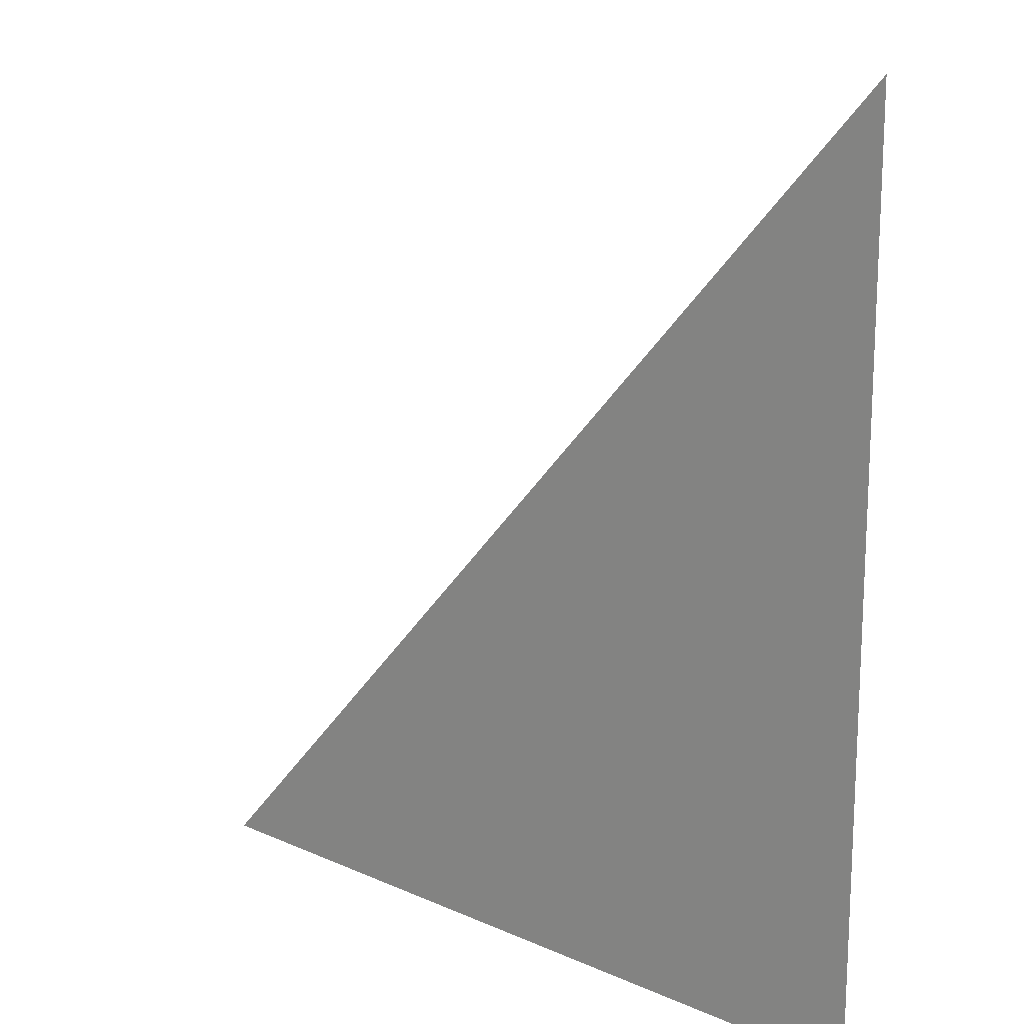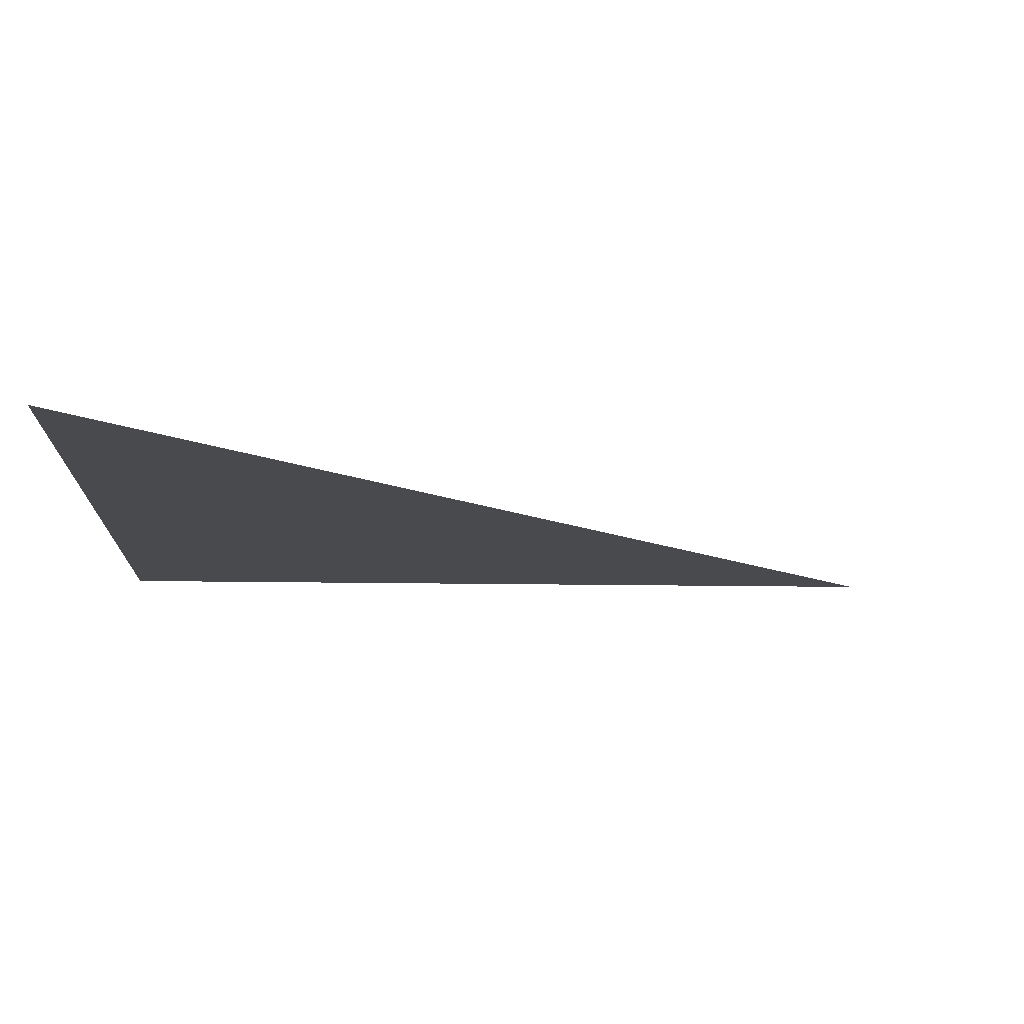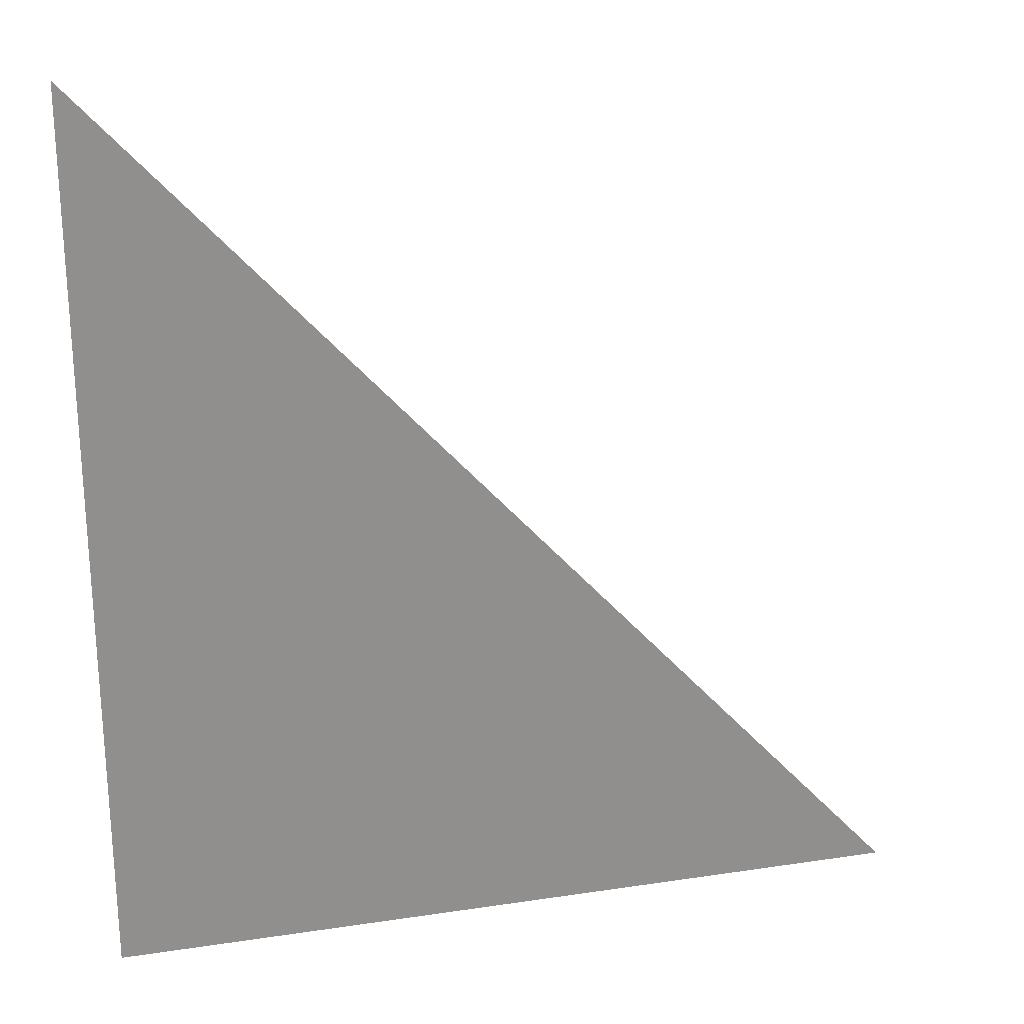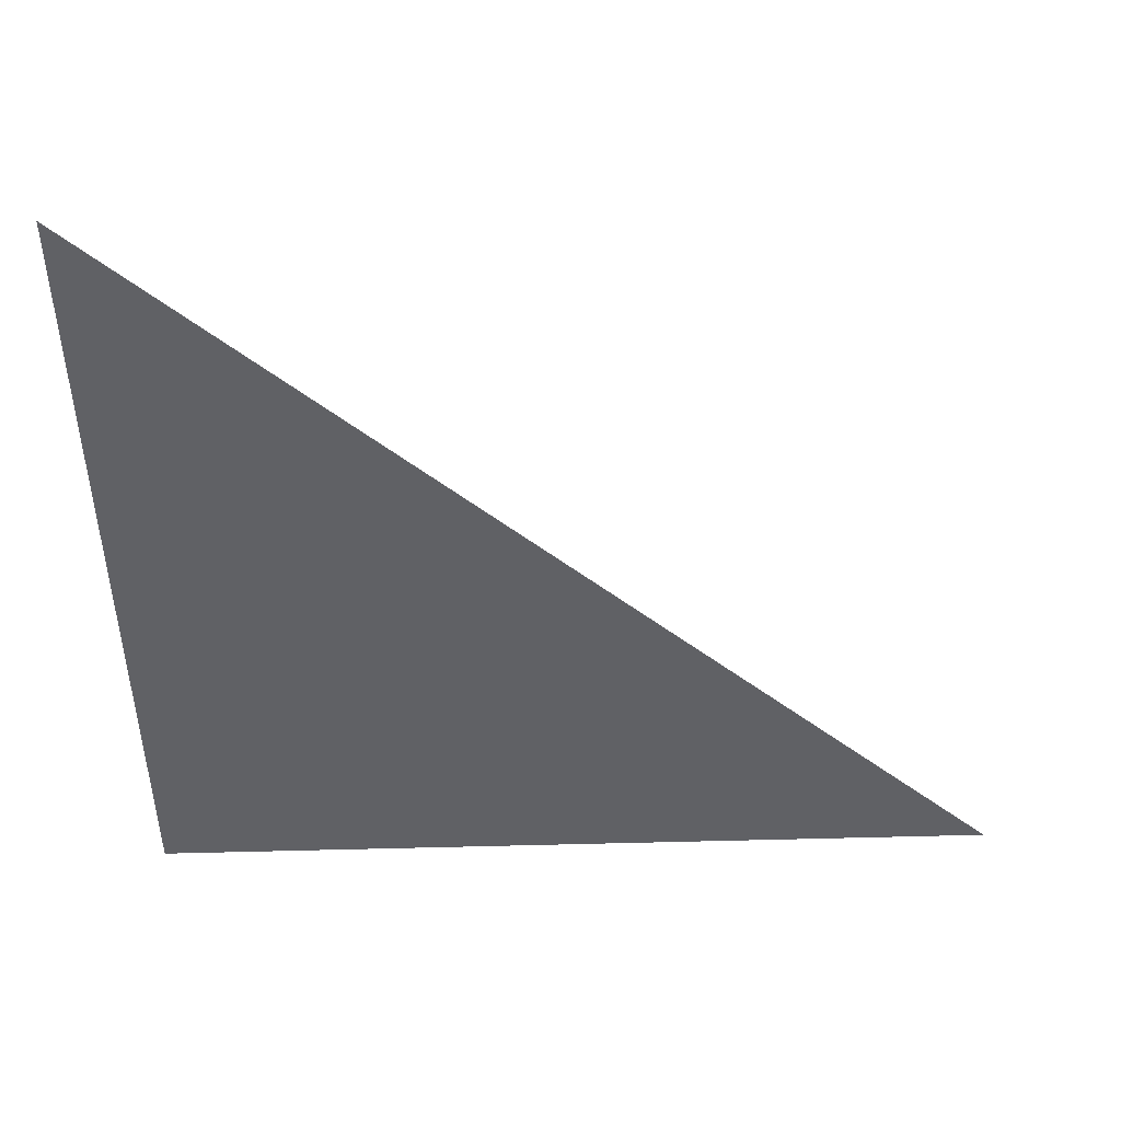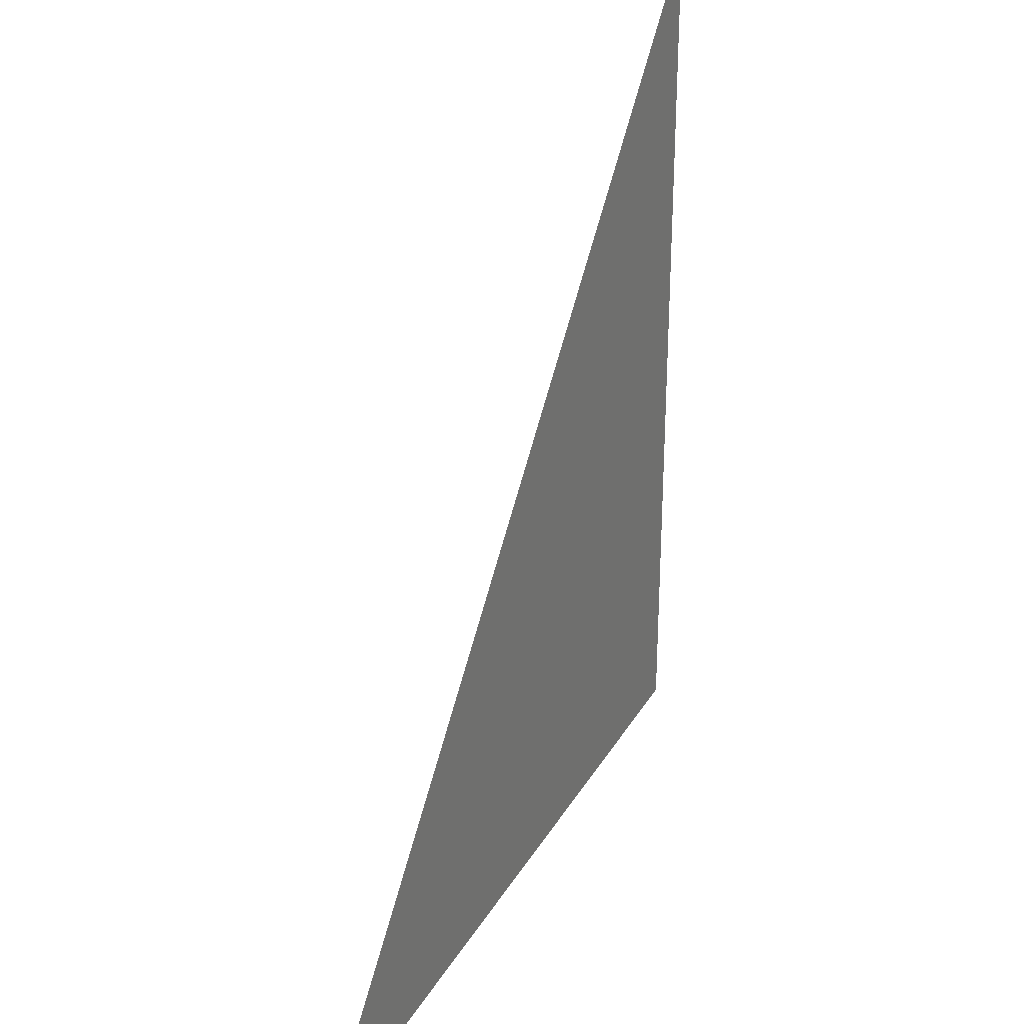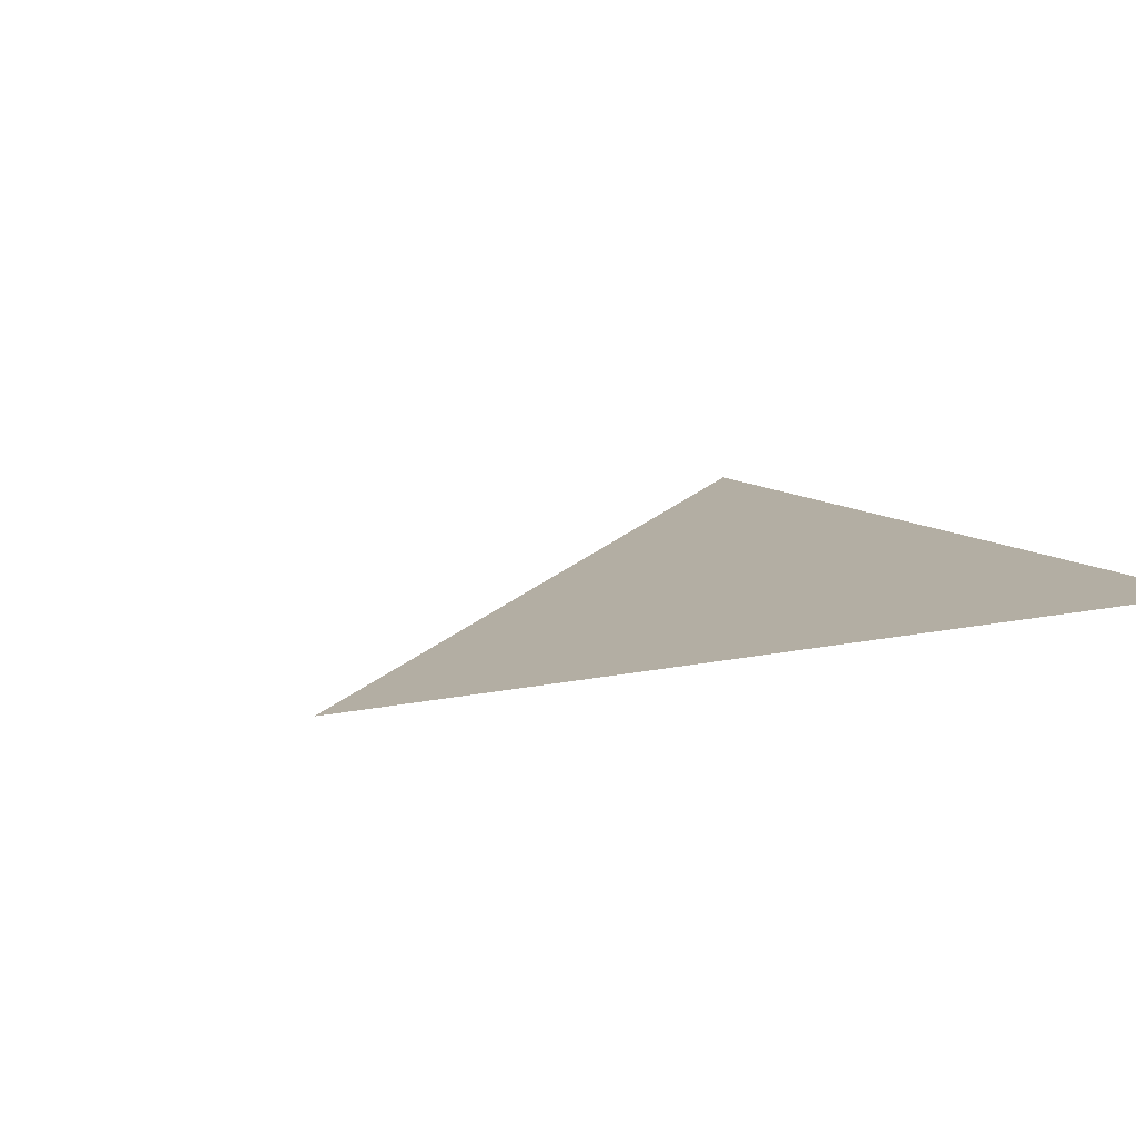
<metadata>
{"format":"obj","ext":"obj","renderer":"f3d","projection":"perspective","resolution":1024,"background":"white","views":[{"elev":16.7,"azim":41.8,"up":"+Z"},{"elev":-13.0,"azim":-92.5,"up":"+Y"},{"elev":24.7,"azim":166.1,"up":"+Z"},{"elev":-50.3,"azim":-88.1,"up":"+Y"},{"elev":29.4,"azim":-65.0,"up":"+Z"},{"elev":11.0,"azim":60.1,"up":"+Y"}]}
</metadata>
<code>
g groundTopGlassTop_AAS_geo
v -20.07 -7.629e-08 -4.099
v -19.75 -7.629e-08 -4.099
v -19.75 -7.629e-08 -3.742
g groundTopGlassTop_AAS_geo_0
f 3 2 1

</code>
